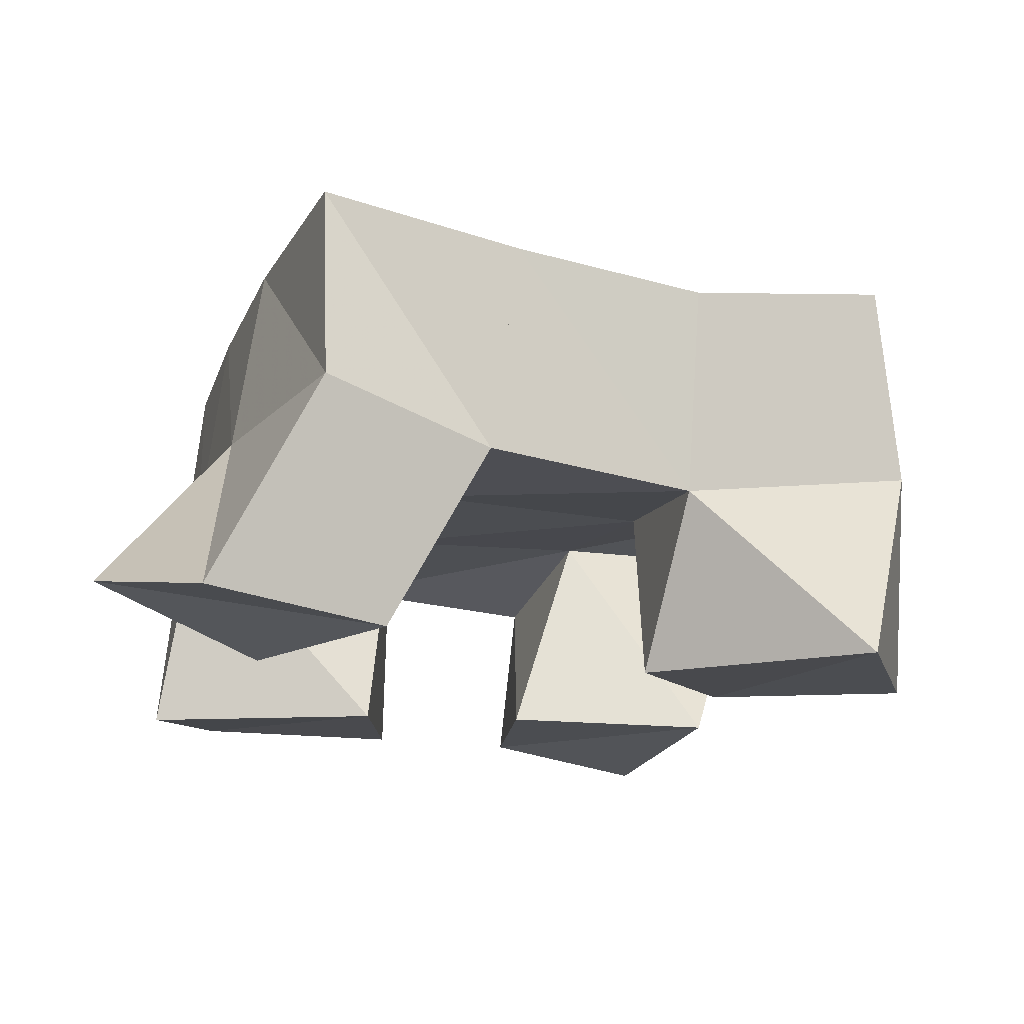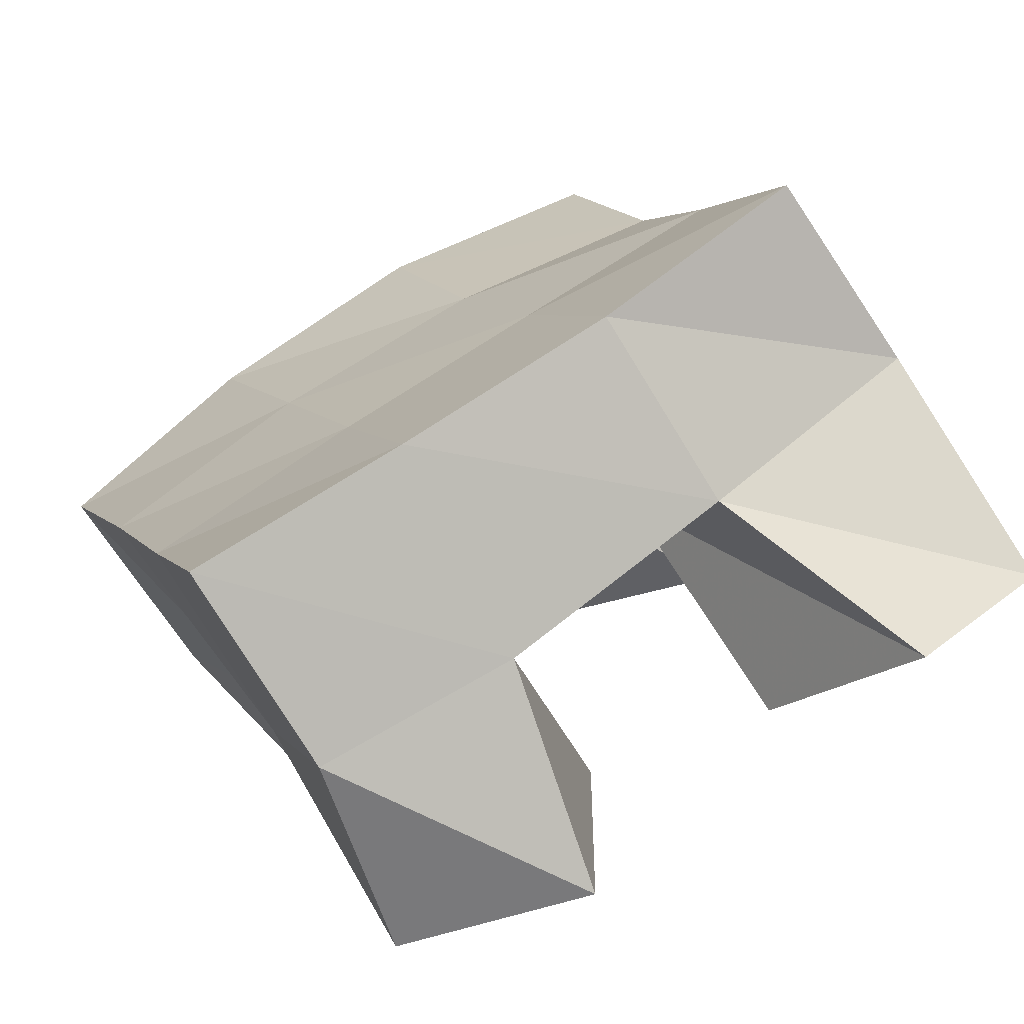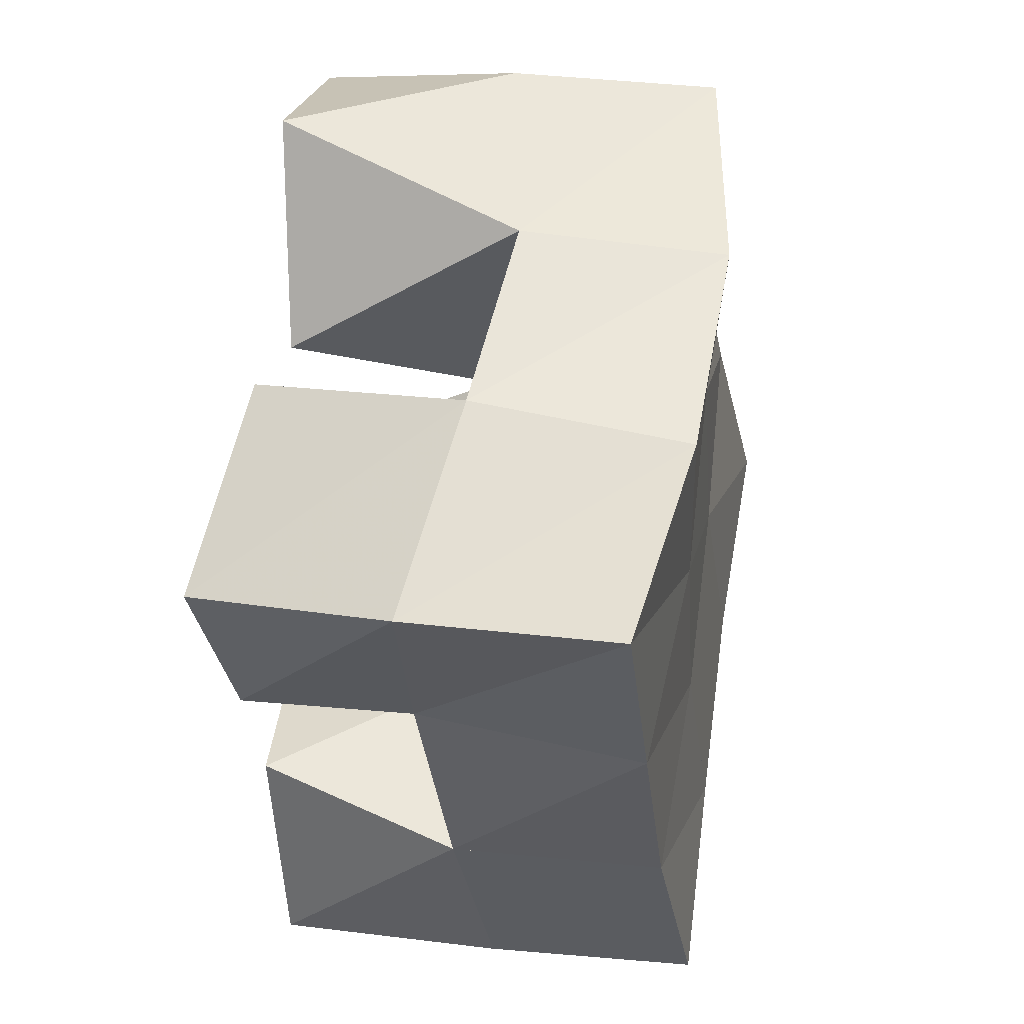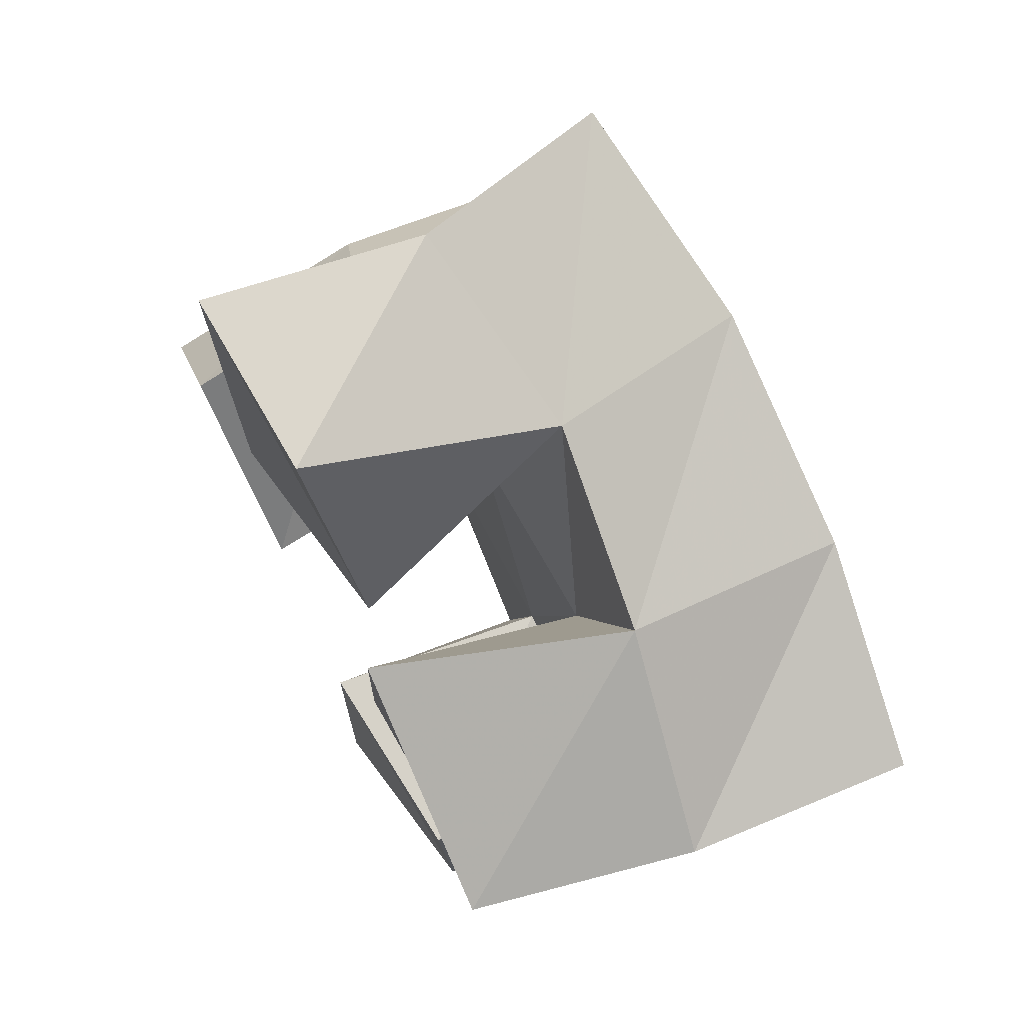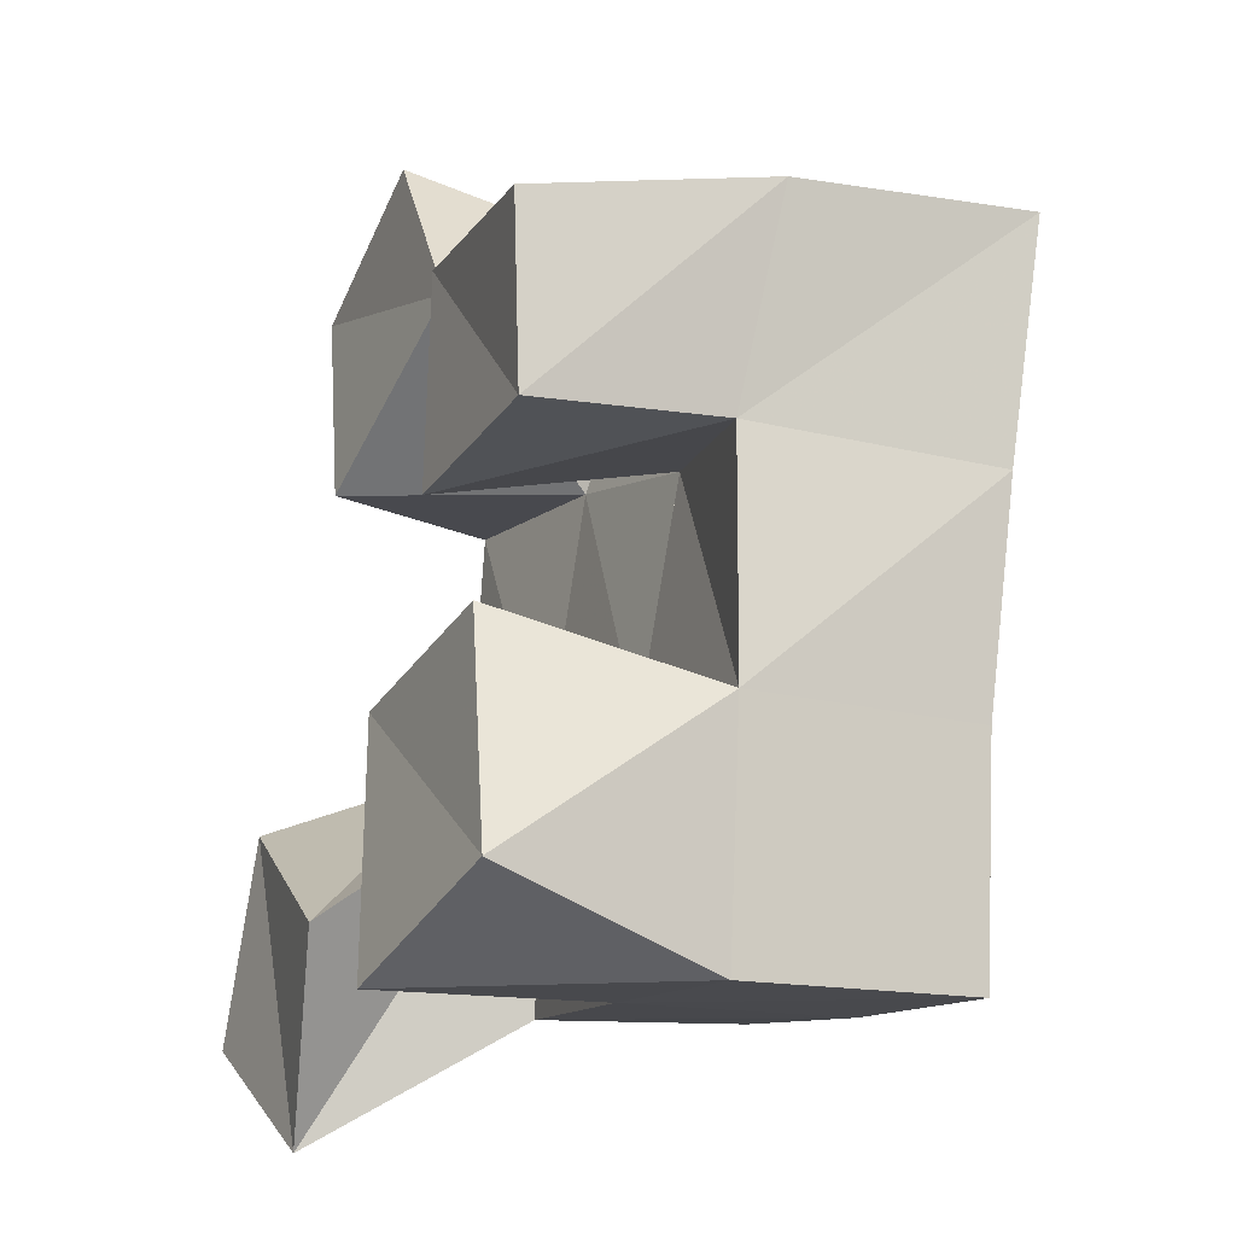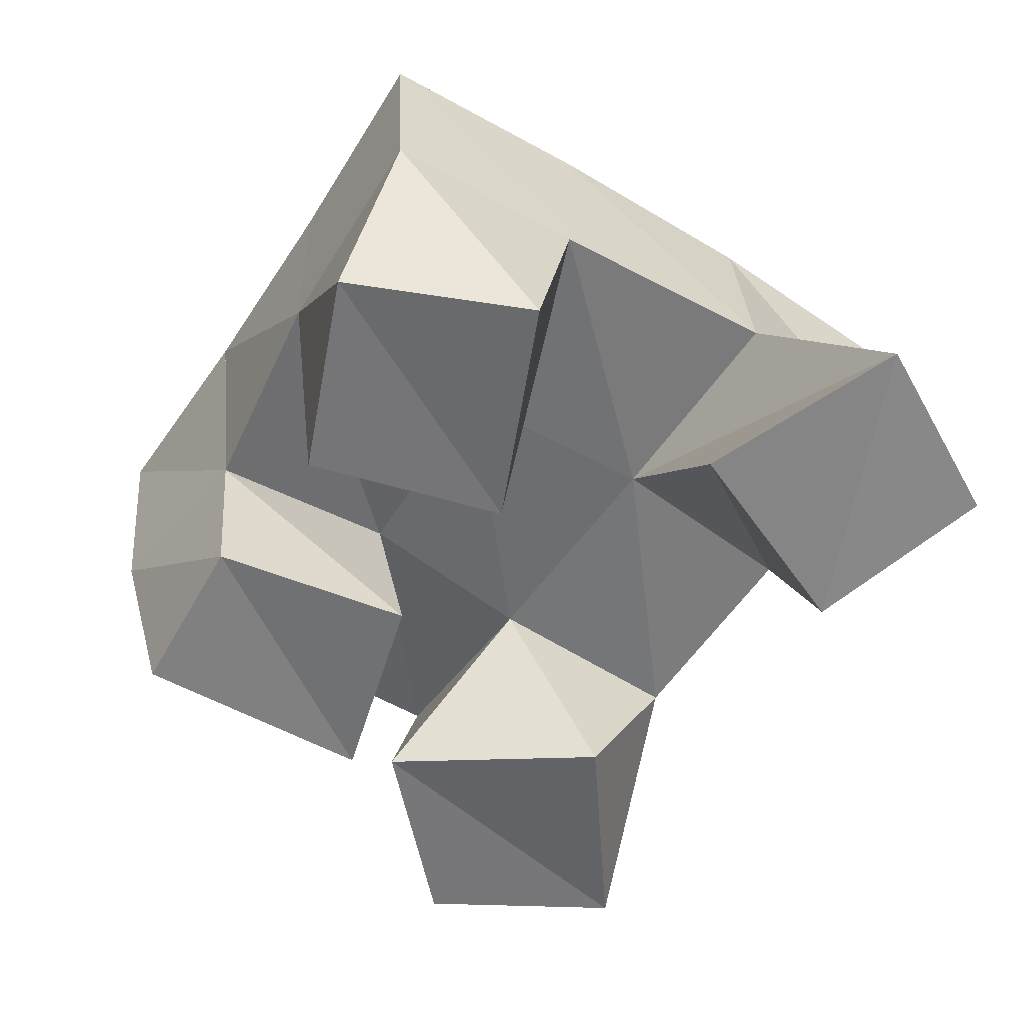
<metadata>
{"format":"obj","ext":"obj","renderer":"f3d","projection":"perspective","resolution":1024,"background":"white","views":[{"elev":-19.4,"azim":-84.6,"up":"+Y"},{"elev":-69.2,"azim":-150.2,"up":"+Z"},{"elev":31.5,"azim":101.4,"up":"+Z"},{"elev":69.7,"azim":63.7,"up":"+Z"},{"elev":-33.8,"azim":69.2,"up":"+Z"},{"elev":-52.4,"azim":170.7,"up":"+Y"}]}
</metadata>
<code>
v 1.671 0.1023 -0.008669
v 1.674 0.1529 0.01646
v 1.698 0.1123 -0.04138
v 1.722 0.1546 -0.01552
v 1.7 0.1 0.0277
v 1.703 0.1444 0.05124
v 1.736 0.1029 -0.01003
v 1.745 0.1477 0.02976
v 1.801 0.1029 0.04814
v 1.807 0.1529 0.06256
v 1.847 0.1062 0.03918
v 1.85 0.1465 0.04319
v 1.808 0.1011 0.09756
v 1.829 0.1544 0.1109
v 1.861 0.1 0.07488
v 1.872 0.1482 0.08258
v 1.746 0.1 0.08518
v 1.725 0.1398 0.09754
v 1.797 0.1067 0.1019
v 1.769 0.1476 0.08224
v 1.732 0.1 0.1412
v 1.744 0.1477 0.1505
v 1.779 0.1019 0.1491
v 1.788 0.1575 0.1314
v 1.783 0.1004 -0.04704
v 1.773 0.1524 -0.03601
v 1.828 0.1083 -0.04237
v 1.817 0.157 -0.05122
v 1.782 0.1 0.01034
v 1.789 0.1508 0.01442
v 1.829 0.1049 0.00706
v 1.836 0.1516 -0.004739
v 1.678 0.2007 0.01431
v 1.723 0.2007 -0.009293
v 1.699 0.1941 0.05846
v 1.743 0.1976 0.03578
v 1.715 0.188 0.1013
v 1.762 0.1976 0.08142
v 1.731 0.193 0.1454
v 1.779 0.2031 0.1258
v 1.771 0.2031 -0.02912
v 1.789 0.2001 0.01611
v 1.809 0.2008 0.0612
v 1.829 0.2034 0.1059
v 1.818 0.2059 -0.04659
v 1.837 0.2005 -0.001988
v 1.856 0.1988 0.04166
v 1.876 0.1975 0.08638
f 1 2 4
f 3 1 4
f 2 6 8
f 4 2 8
f 6 5 7
f 8 6 7
f 5 1 3
f 7 5 3
f 8 7 3
f 4 8 3
f 2 1 5
f 6 2 5
f 9 10 12
f 11 9 12
f 10 14 16
f 12 10 16
f 14 13 15
f 16 14 15
f 13 9 11
f 15 13 11
f 16 15 11
f 12 16 11
f 10 9 13
f 14 10 13
f 17 18 20
f 19 17 20
f 18 22 24
f 20 18 24
f 22 21 23
f 24 22 23
f 21 17 19
f 23 21 19
f 24 23 19
f 20 24 19
f 18 17 21
f 22 18 21
f 25 26 28
f 27 25 28
f 26 30 32
f 28 26 32
f 30 29 31
f 32 30 31
f 29 25 27
f 31 29 27
f 32 31 27
f 28 32 27
f 26 25 29
f 30 26 29
f 2 33 34
f 4 2 34
f 33 35 36
f 34 33 36
f 35 6 8
f 36 35 8
f 6 2 4
f 8 6 4
f 36 8 4
f 34 36 4
f 33 2 6
f 35 33 6
f 6 35 36
f 8 6 36
f 35 37 38
f 36 35 38
f 37 18 20
f 38 37 20
f 18 6 8
f 20 18 8
f 38 20 8
f 36 38 8
f 35 6 18
f 37 35 18
f 18 37 38
f 20 18 38
f 37 39 40
f 38 37 40
f 39 22 24
f 40 39 24
f 22 18 20
f 24 22 20
f 40 24 20
f 38 40 20
f 37 18 22
f 39 37 22
f 4 34 41
f 26 4 41
f 34 36 42
f 41 34 42
f 36 8 30
f 42 36 30
f 8 4 26
f 30 8 26
f 42 30 26
f 41 42 26
f 34 4 8
f 36 34 8
f 8 36 42
f 30 8 42
f 36 38 43
f 42 36 43
f 38 20 10
f 43 38 10
f 20 8 30
f 10 20 30
f 43 10 30
f 42 43 30
f 36 8 20
f 38 36 20
f 20 38 43
f 10 20 43
f 38 40 44
f 43 38 44
f 40 24 14
f 44 40 14
f 24 20 10
f 14 24 10
f 44 14 10
f 43 44 10
f 38 20 24
f 40 38 24
f 26 41 45
f 28 26 45
f 41 42 46
f 45 41 46
f 42 30 32
f 46 42 32
f 30 26 28
f 32 30 28
f 46 32 28
f 45 46 28
f 41 26 30
f 42 41 30
f 30 42 46
f 32 30 46
f 42 43 47
f 46 42 47
f 43 10 12
f 47 43 12
f 10 30 32
f 12 10 32
f 47 12 32
f 46 47 32
f 42 30 10
f 43 42 10
f 10 43 47
f 12 10 47
f 43 44 48
f 47 43 48
f 44 14 16
f 48 44 16
f 14 10 12
f 16 14 12
f 48 16 12
f 47 48 12
f 43 10 14
f 44 43 14

</code>
